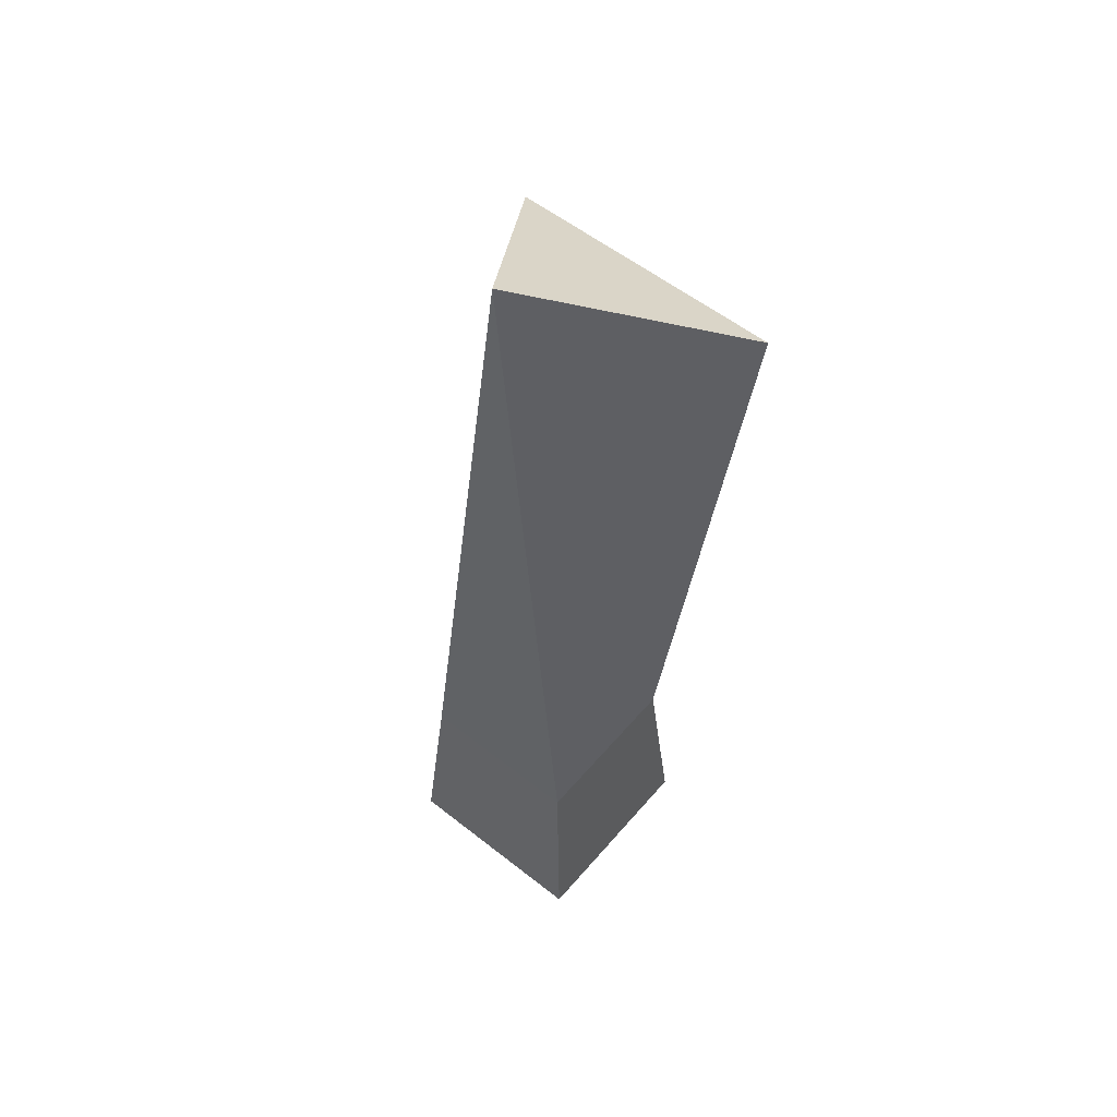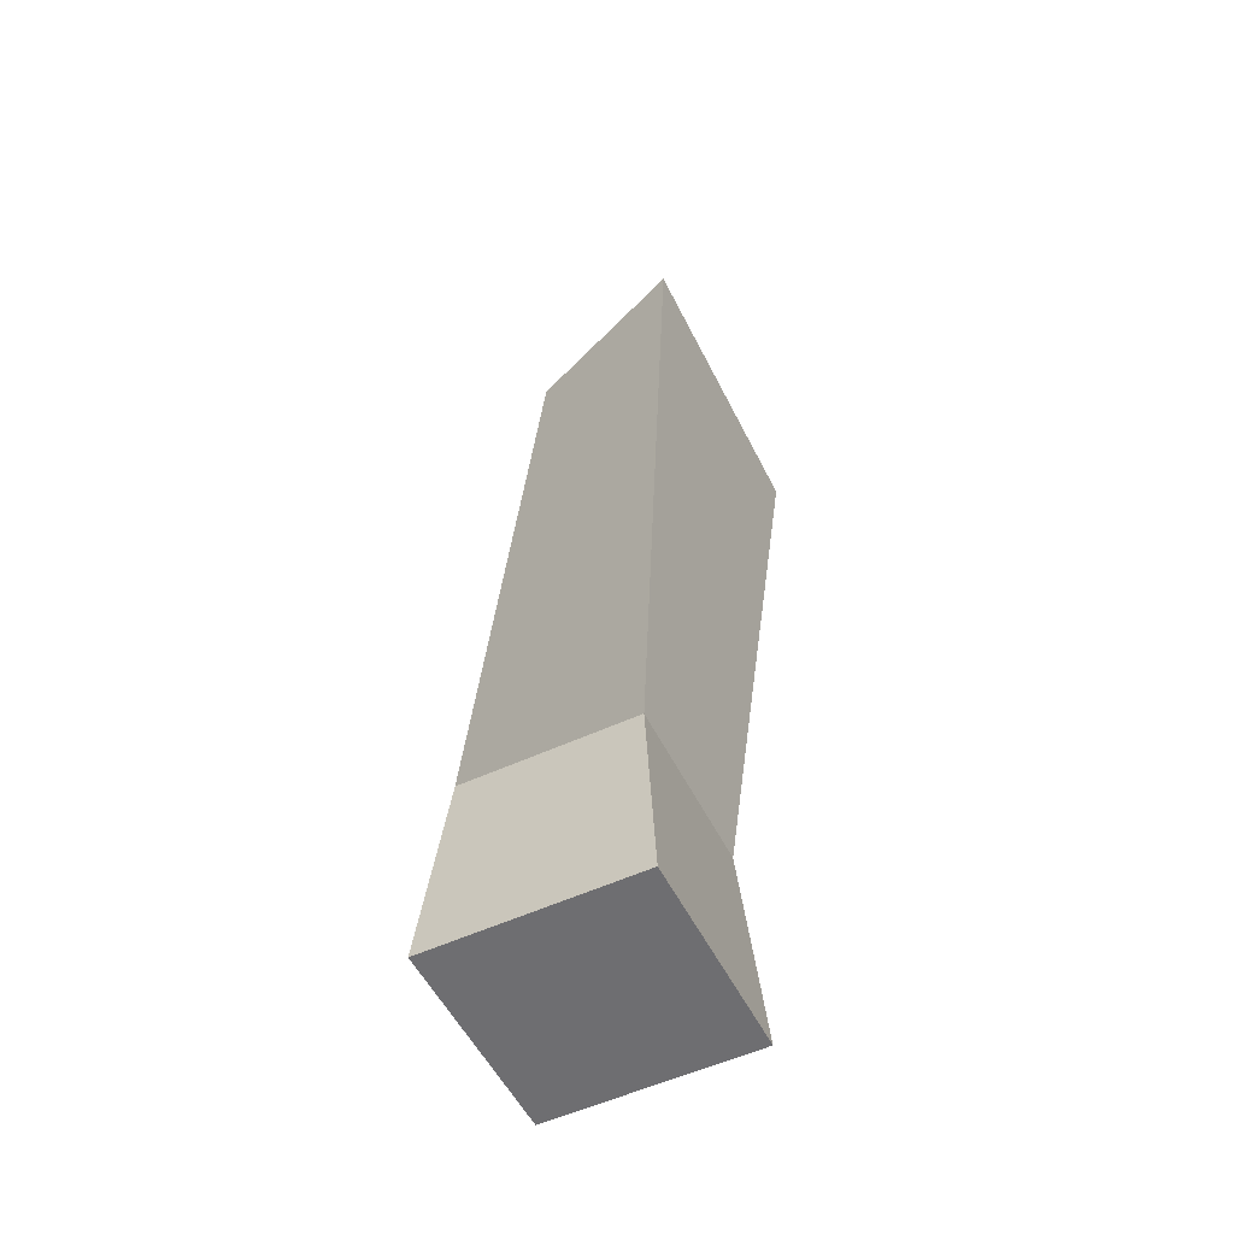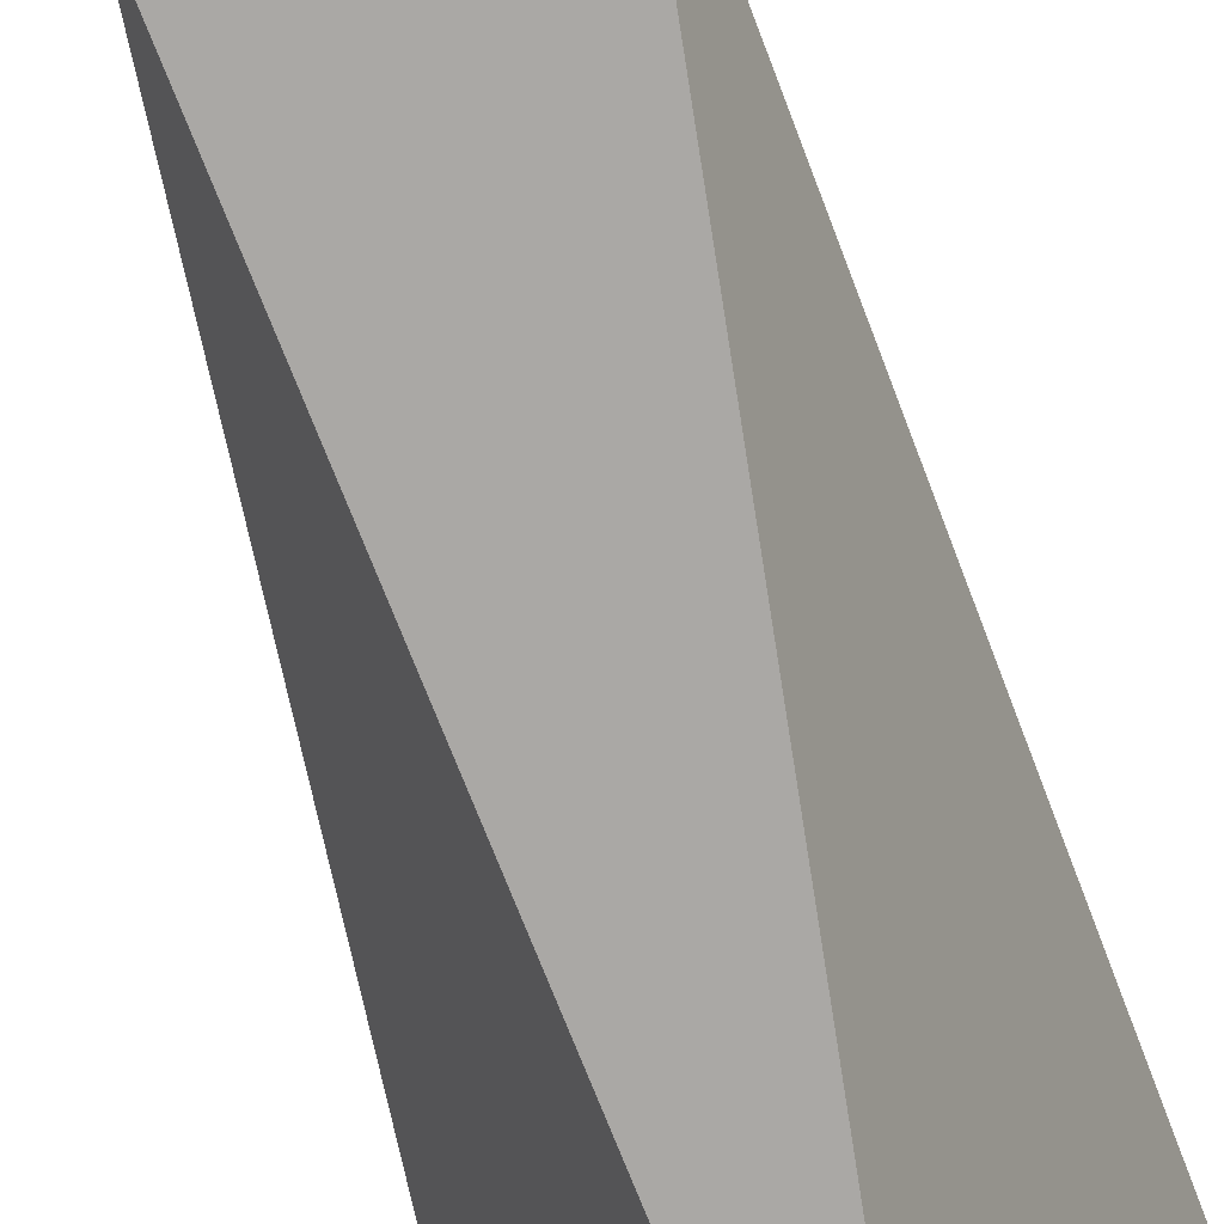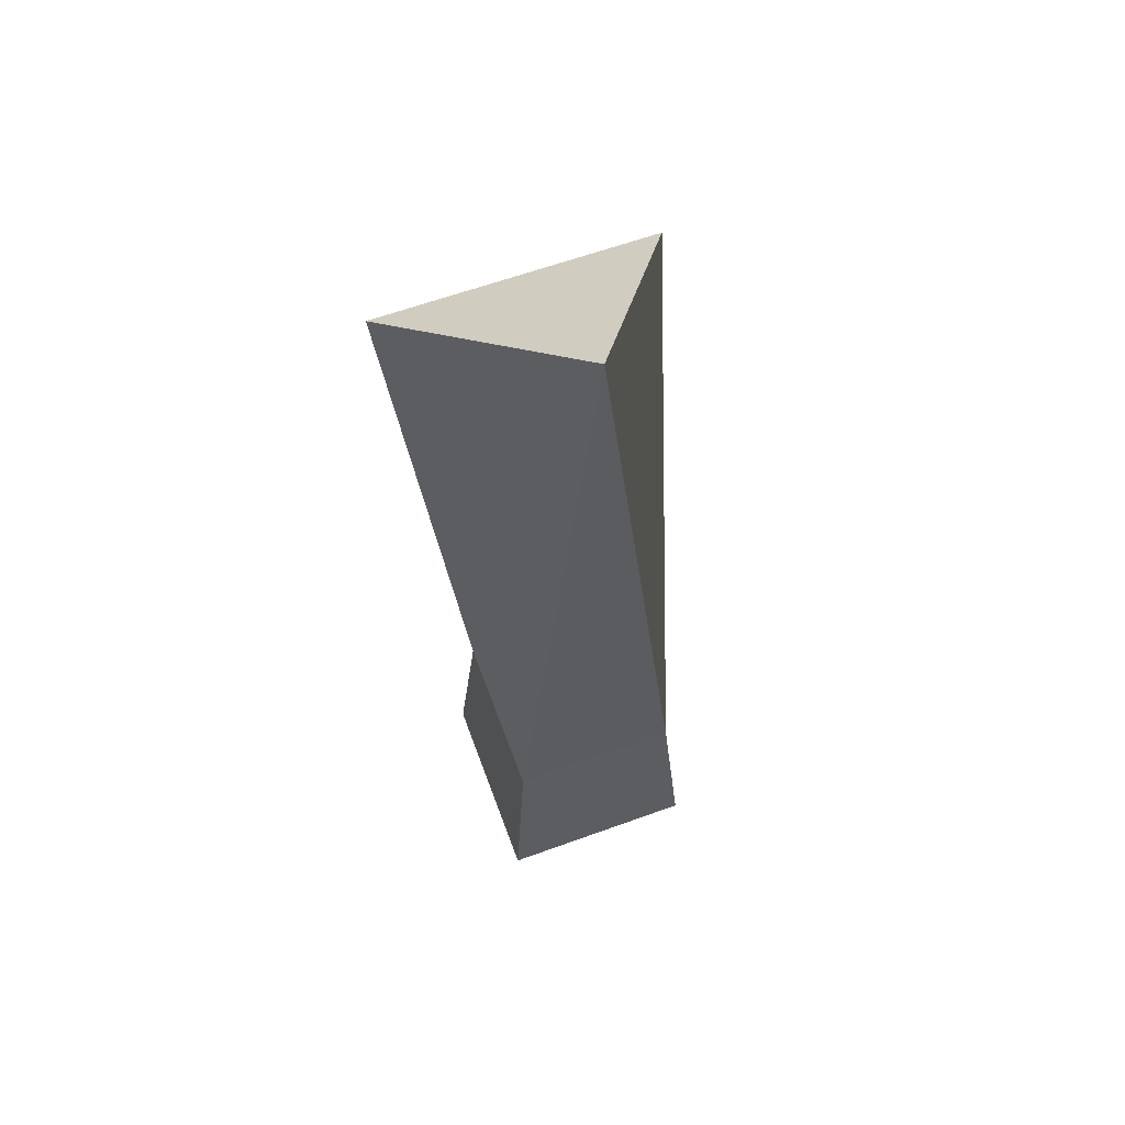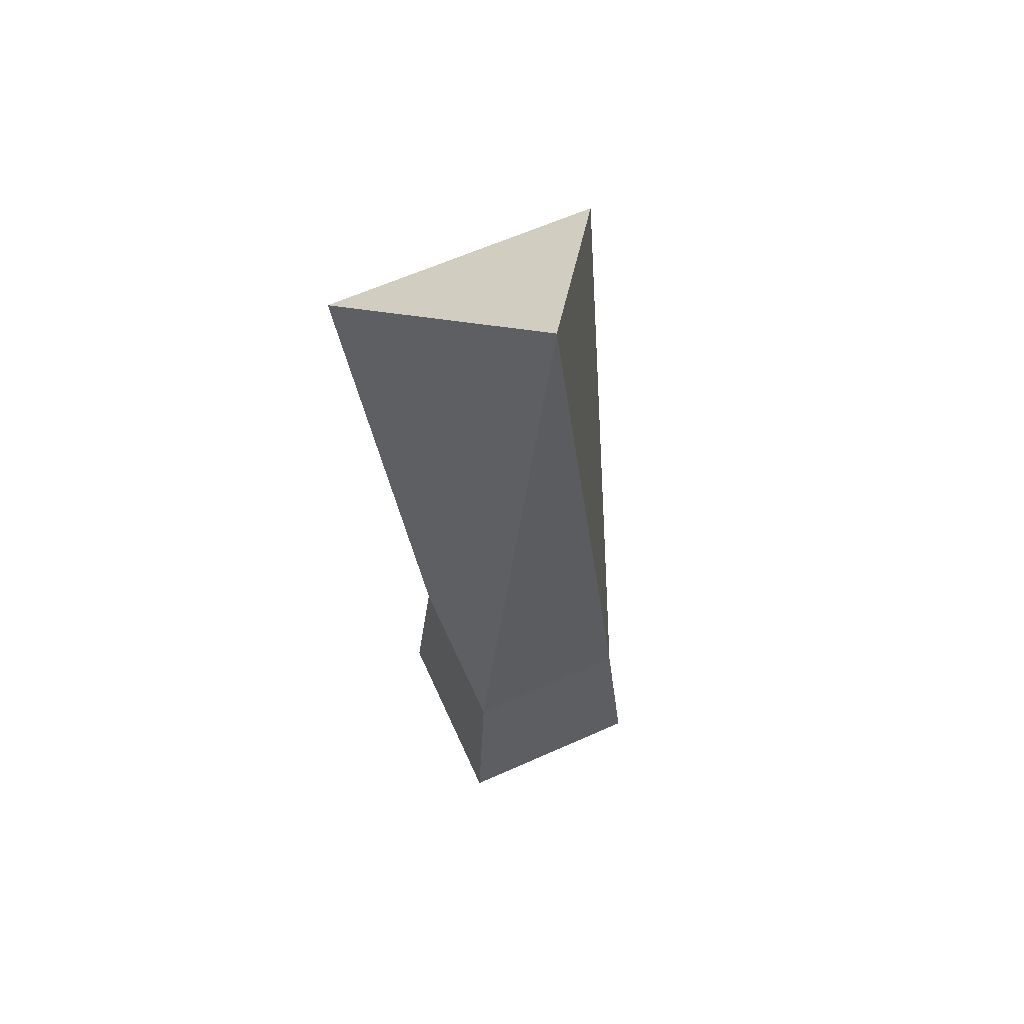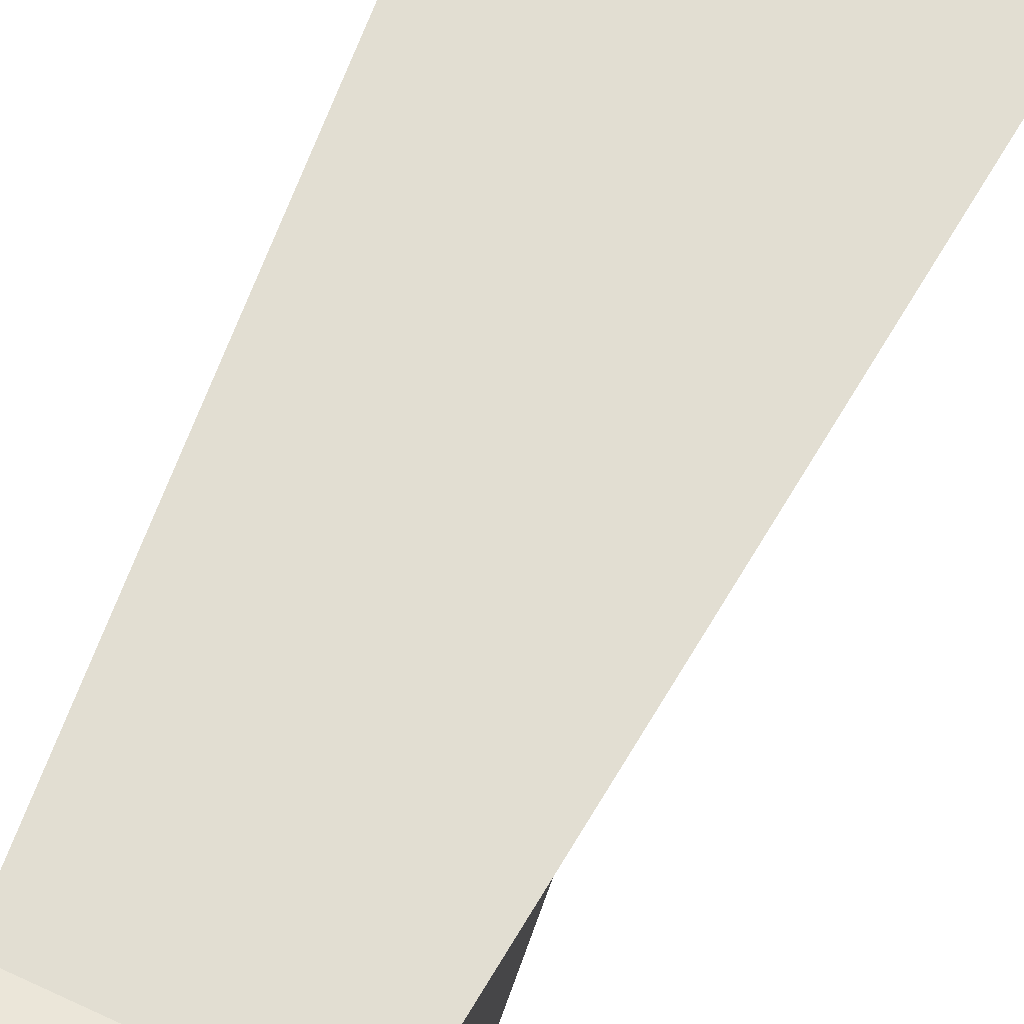
<metadata>
{"format":"obj","ext":"obj","renderer":"f3d","projection":"perspective","resolution":1024,"background":"white","views":[{"elev":55.6,"azim":-140.3,"up":"+Y"},{"elev":-54.4,"azim":-63.8,"up":"+Y"},{"elev":-76.5,"azim":15.5,"up":"+Z"},{"elev":62.1,"azim":159.8,"up":"+Y"},{"elev":62.6,"azim":155.7,"up":"+Y"},{"elev":62.5,"azim":25.8,"up":"+Z"}]}
</metadata>
<code>
o Cube
v 0.8399 1 -0.8399
v 1 -1 -1
v 0.8399 1 0.8399
v 1 -1 1
v -0.8399 1 -0.8399
v -1 -1 -1
v -0.8399 1 0.8399
v -1 -1 1
v 1.383 7.017 1.383
v -1.383 7.017 1.383
v -0.03001 8.493 -0.6613
f 3 1 11 9
f 4 3 7 8
f 8 7 5 6
f 6 2 4 8
f 2 1 3 4
f 6 5 1 2
f 1 5 11
f 7 3 9 10
f 5 7 10 11
f 10 9 11

</code>
